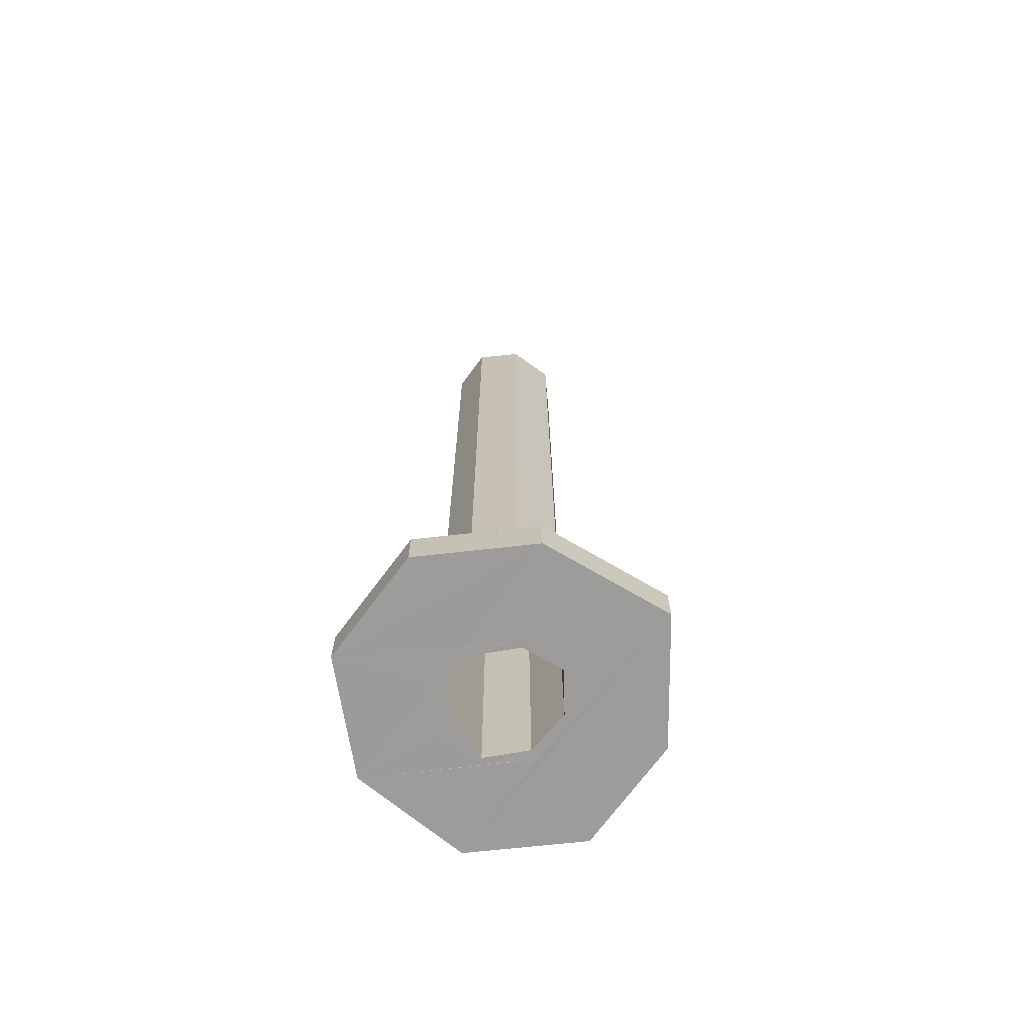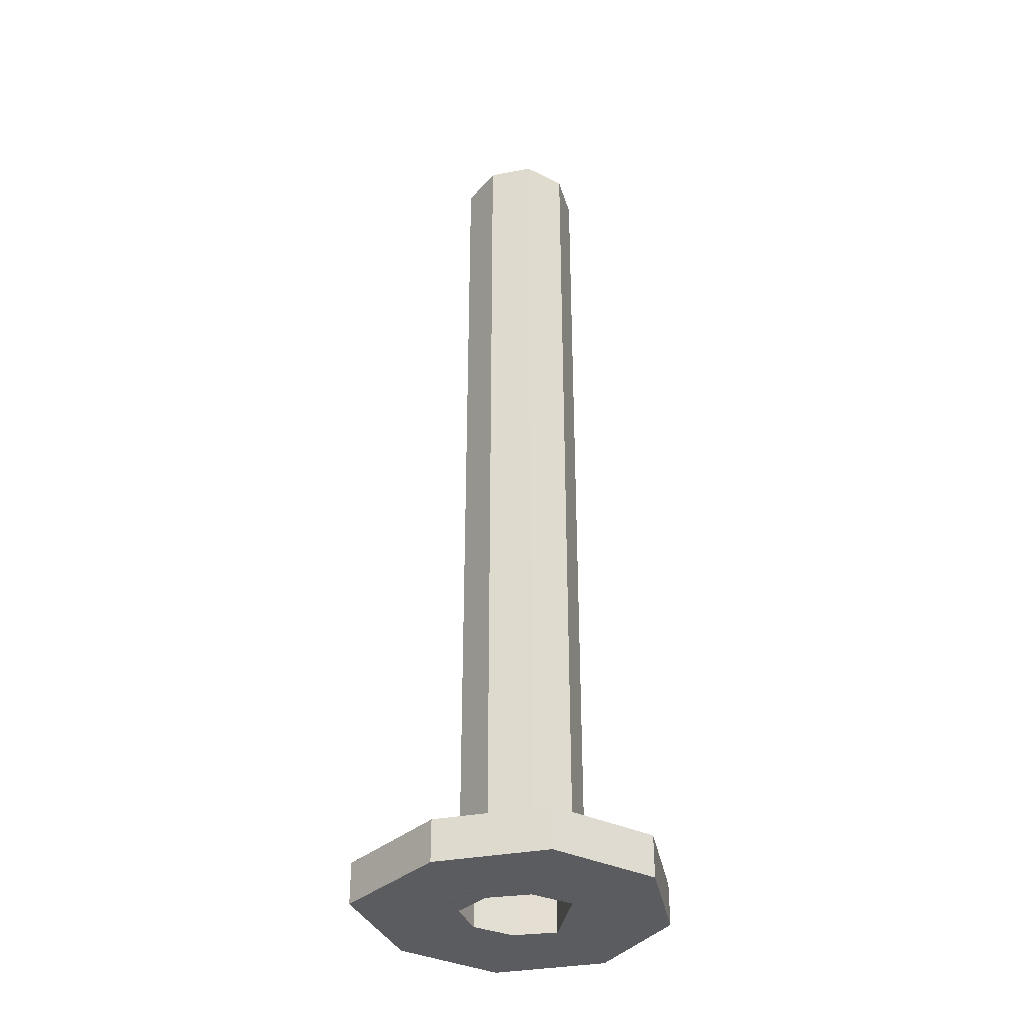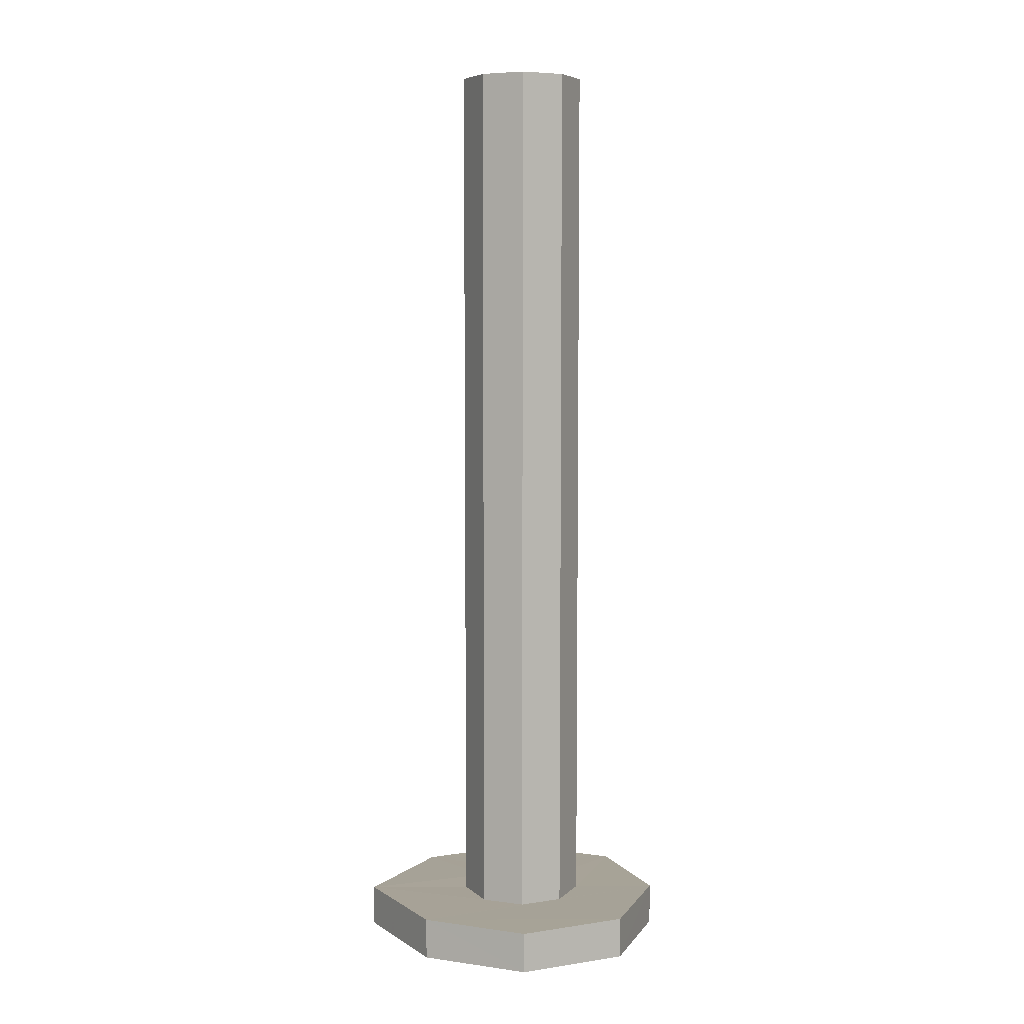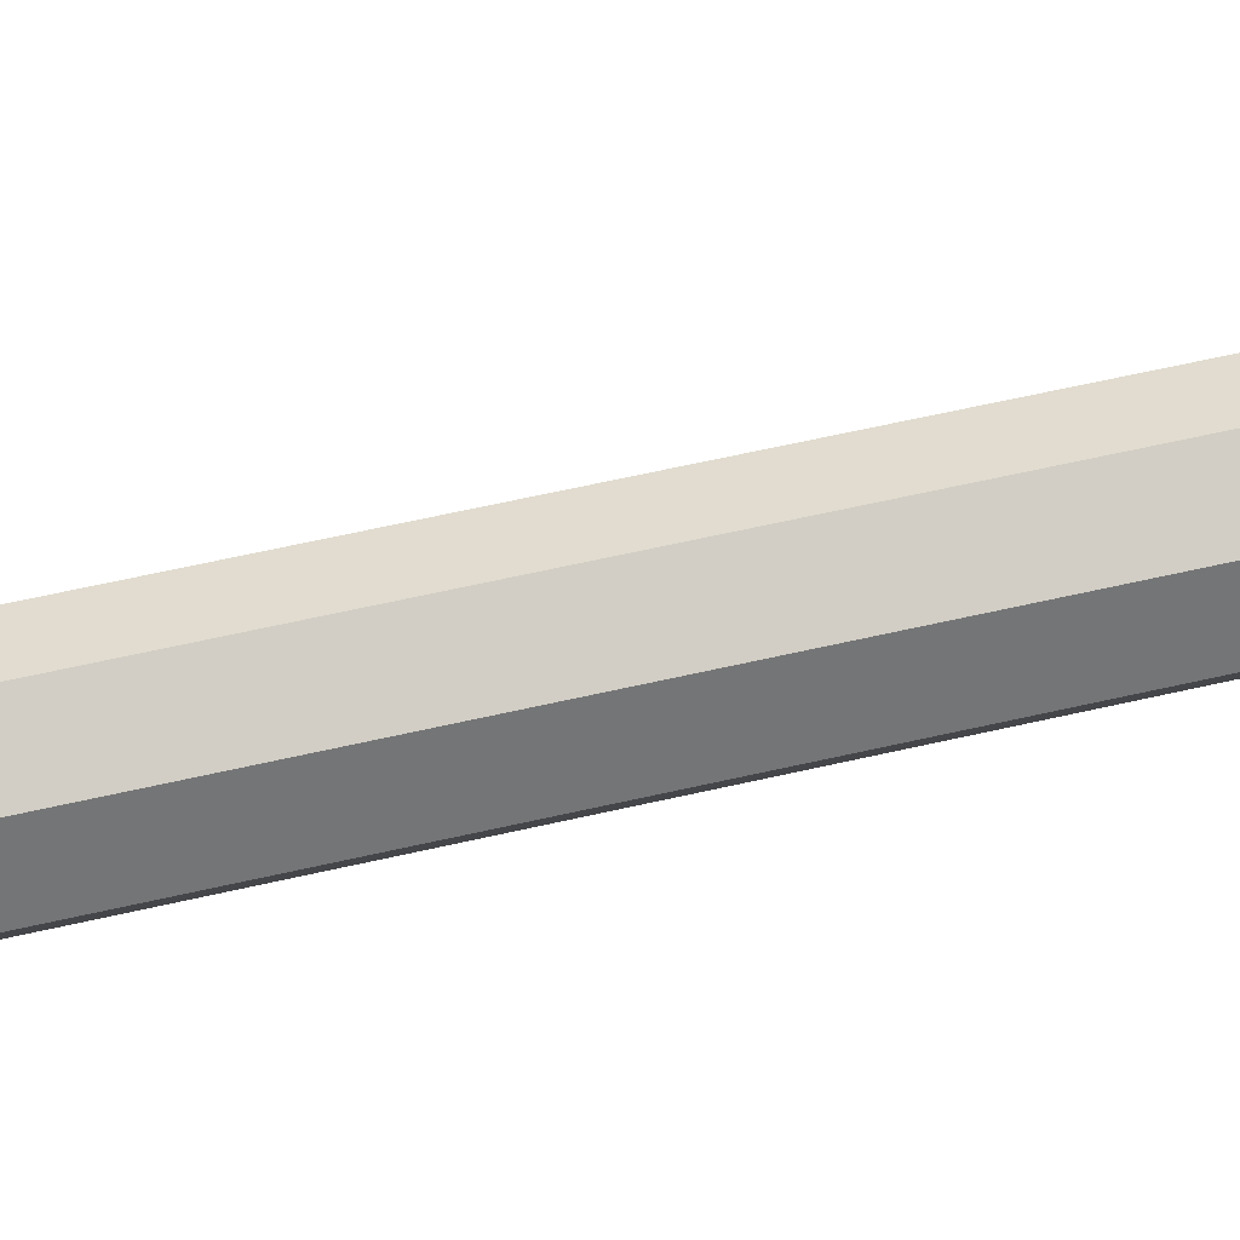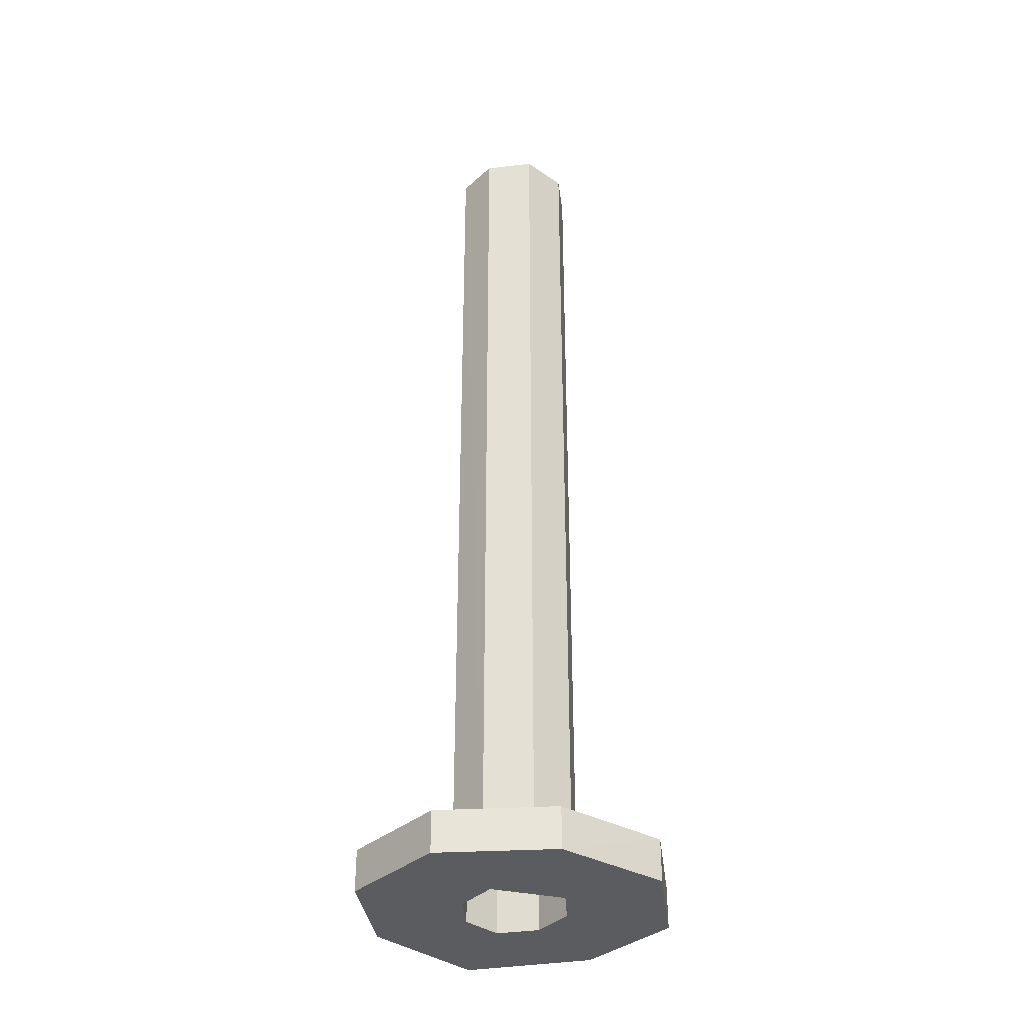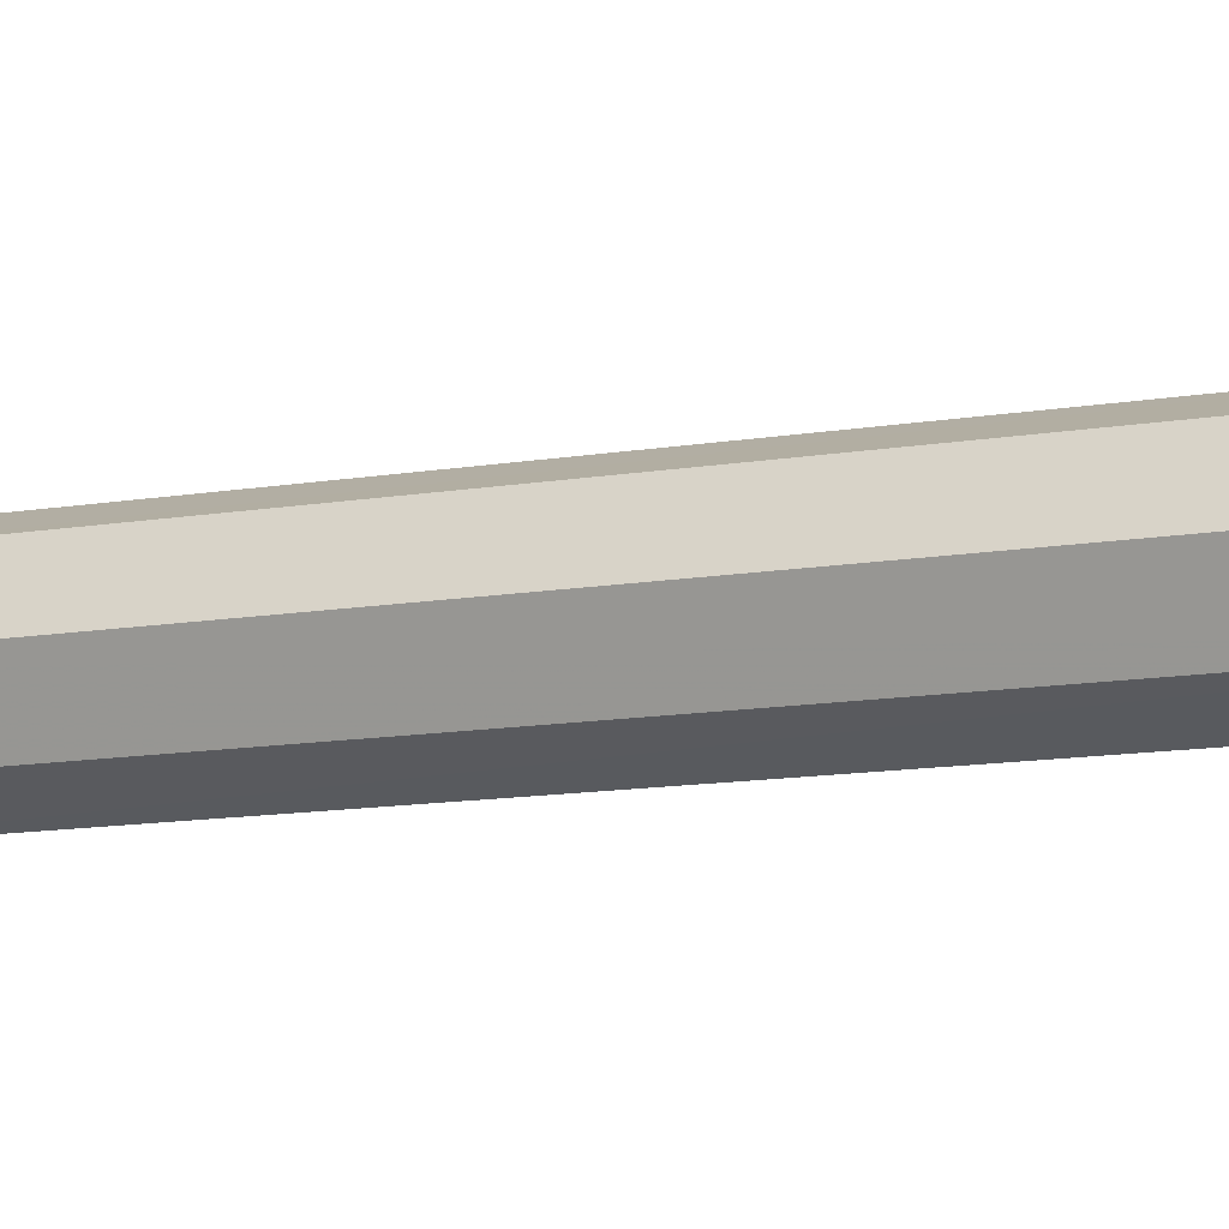
<metadata>
{"format":"obj","ext":"obj","renderer":"f3d","projection":"perspective","resolution":1024,"background":"white","views":[{"elev":-70.0,"azim":29.9,"up":"+Y"},{"elev":-34.5,"azim":170.3,"up":"+Y"},{"elev":6.6,"azim":179.0,"up":"+Y"},{"elev":59.9,"azim":-103.4,"up":"+Z"},{"elev":-34.7,"azim":-106.6,"up":"+Y"},{"elev":-10.7,"azim":114.7,"up":"+Z"}]}
</metadata>
<code>
o 12603
v 2248 1877 7.877
v 2248 1877 7.877
v 2248 1877 7.855
v 2248 1877 7.855
v 2248 1877 7.877
v 2248 1877 7.877
v 2248 1877 7.855
v 2248 1877 7.877
v 2248 1877 7.93
v 2248 1877 7.877
v 2248 1877 7.93
v 2248 1877 7.877
v 2248 1877 7.855
v 2248 1877 7.877
v 2248 1877 7.877
v 2248 1877 7.855
v 2248 1877 7.877
v 2248 1877 7.855
v 2248 1877 7.93
v 2248 1877 7.9
v 2248 1877 7.93
v 2248 1877 7.93
v 2248 1878 7.909
v 2248 1878 7.9
v 2248 1877 7.9
v 2248 1878 7.912
v 2248 1878 7.93
v 2248 1878 7.909
v 2248 1878 7.905
v 2248 1877 7.909
v 2248 1878 7.909
v 2248 1878 7.905
v 2248 1878 7.909
v 2248 1878 7.9
v 2248 1877 7.93
v 2248 1878 7.948
v 2248 1878 7.951
v 2248 1878 7.955
v 2248 1877 7.905
v 2248 1877 7.912
v 2248 1878 7.912
v 2248 1877 7.93
v 2248 1878 7.905
v 2248 1877 7.93
v 2248 1878 7.912
v 2248 1878 7.909
v 2248 1878 7.912
v 2248 1877 7.905
v 2248 1878 7.93
v 2248 1878 7.93
v 2248 1877 7.909
v 2248 1877 7.93
v 2248 1878 7.951
v 2248 1877 7.951
v 2248 1877 7.912
v 2248 1877 7.93
v 2248 1877 7.948
v 2248 1877 7.948
v 2248 1878 7.948
v 2248 1877 7.93
v 2248 1877 7.955
v 2248 1877 7.948
v 2248 1877 7.951
v 2248 1877 7.93
v 2248 1877 7.948
v 2248 1878 7.955
v 2248 1878 7.951
v 2248 1878 7.96
v 2248 1877 7.983
v 2248 1877 7.983
v 2248 1877 7.983
v 2248 1877 7.93
v 2248 1877 7.983
v 2248 1877 8.005
v 2248 1877 7.96
v 2248 1877 7.955
v 2248 1877 7.983
v 2248 1877 7.951
v 2248 1877 7.93
v 2248 1878 7.948
v 2248 1878 7.955
v 2248 1877 8.005
v 2248 1877 7.983
v 2248 1877 7.983
v 2248 1877 8.005
v 2248 1878 7.948
v 2248 1877 7.948
v 2248 1877 7.93
v 2248 1877 7.951
v 2248 1878 7.93
v 2248 1878 7.951
v 2248 1877 7.983
v 2248 1877 8.005
v 2248 1877 7.93
v 2248 1877 7.93
v 2248 1878 7.93
v 2248 1878 7.93
v 2248 1878 7.909
v 2248 1878 7.912
v 2248 1878 7.948
v 2248 1877 7.93
v 2248 1878 7.912
v 2248 1878 7.93
v 2248 1877 7.912
v 2248 1877 7.93
v 2248 1877 7.905
v 2248 1877 7.912
v 2248 1877 7.912
v 2248 1877 7.909
v 2248 1877 7.909
v 2248 1877 7.93
v 2248 1877 7.93
v 2248 1877 7.912
v 2248 1877 7.905
v 2248 1877 7.912
v 2248 1877 7.93
v 2248 1877 7.948
v 2248 1877 7.955
v 2248 1877 7.909
v 2248 1877 7.93
v 2248 1877 7.9
v 2248 1878 7.9
v 2248 1877 7.909
v 2248 1877 7.909
v 2248 1877 7.9
v 2248 1877 7.951
v 2248 1878 7.93
v 2248 1877 7.93
v 2248 1877 7.983
v 2248 1877 7.96
v 2248 1877 7.96
v 2248 1877 7.983
v 2248 1878 7.951
v 2248 1878 7.96
v 2248 1877 7.983
v 2248 1877 8.005
v 2248 1877 7.983
v 2248 1877 8.005
v 2248 1877 7.951
v 2248 1877 7.96
v 2248 1877 7.951
v 2248 1878 7.96
v 2248 1878 7.951
v 2248 1878 7.93
v 2248 1878 7.948
f 1 2 3
f 4 5 1
f 6 7 4
f 5 8 9
f 10 9 8
f 5 11 12
f 10 12 11
f 13 10 14
f 15 16 13
f 14 17 18
f 5 19 20
f 20 21 17
f 22 17 21
f 23 20 24
f 10 22 25
f 23 26 27
f 28 29 26
f 24 30 31
f 31 32 24
f 32 33 34
f 35 33 27
f 35 36 27
f 37 36 38
f 39 40 32
f 41 42 27
f 43 40 41
f 40 44 45
f 43 46 47
f 47 48 43
f 47 49 50
f 49 51 52
f 53 52 54
f 44 55 56
f 57 56 58
f 44 57 59
f 60 57 44
f 61 59 62
f 62 63 61
f 64 63 62
f 65 66 61
f 66 67 68
f 60 69 63
f 69 21 70
f 60 11 71
f 72 71 11
f 73 71 74
f 63 69 75
f 76 63 75
f 77 75 69
f 77 78 75
f 78 76 75
f 79 78 73
f 80 76 81
f 82 69 83
f 84 85 82
f 86 53 81
f 81 87 86
f 88 89 83
f 89 90 91
f 83 92 93
f 94 9 92
f 95 92 9
f 94 67 96
f 97 96 67
f 30 96 98
f 99 98 96
f 100 101 97
f 87 101 100
f 101 102 103
f 101 104 99
f 105 104 101
f 104 48 99
f 106 104 107
f 108 39 106
f 106 109 108
f 108 109 64
f 109 22 60
f 25 22 109
f 109 48 25
f 48 110 25
f 95 25 110
f 25 111 2
f 19 2 111
f 95 110 112
f 110 113 112
f 95 112 78
f 112 87 78
f 110 114 115
f 112 115 116
f 104 116 115
f 112 116 117
f 78 117 118
f 101 117 116
f 119 19 120
f 121 19 119
f 119 122 121
f 121 28 123
f 28 42 124
f 72 124 42
f 72 125 124
f 72 42 126
f 127 126 128
f 129 126 130
f 129 131 132
f 133 131 134
f 132 111 135
f 136 132 73
f 137 138 136
f 120 132 139
f 139 132 140
f 140 53 139
f 141 142 140
f 143 66 134
f 134 89 143
f 144 145 143

</code>
